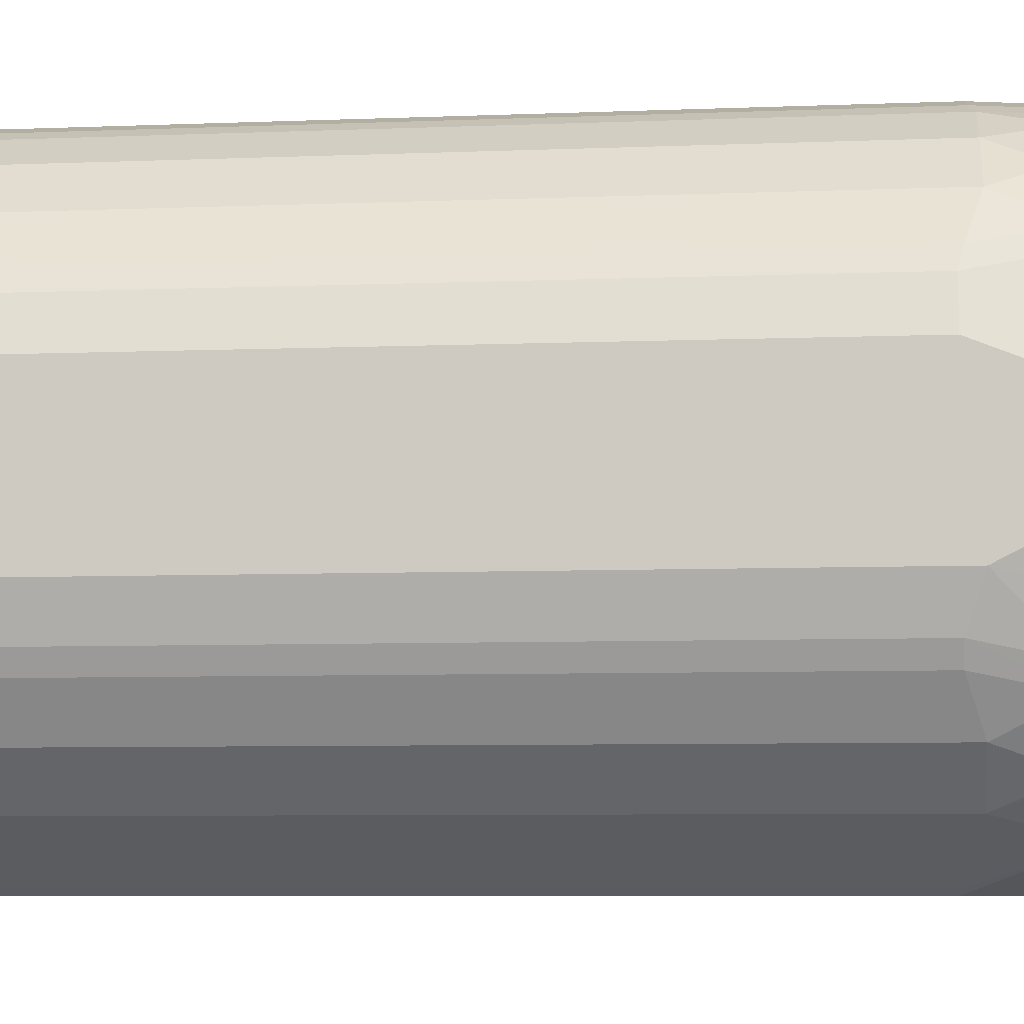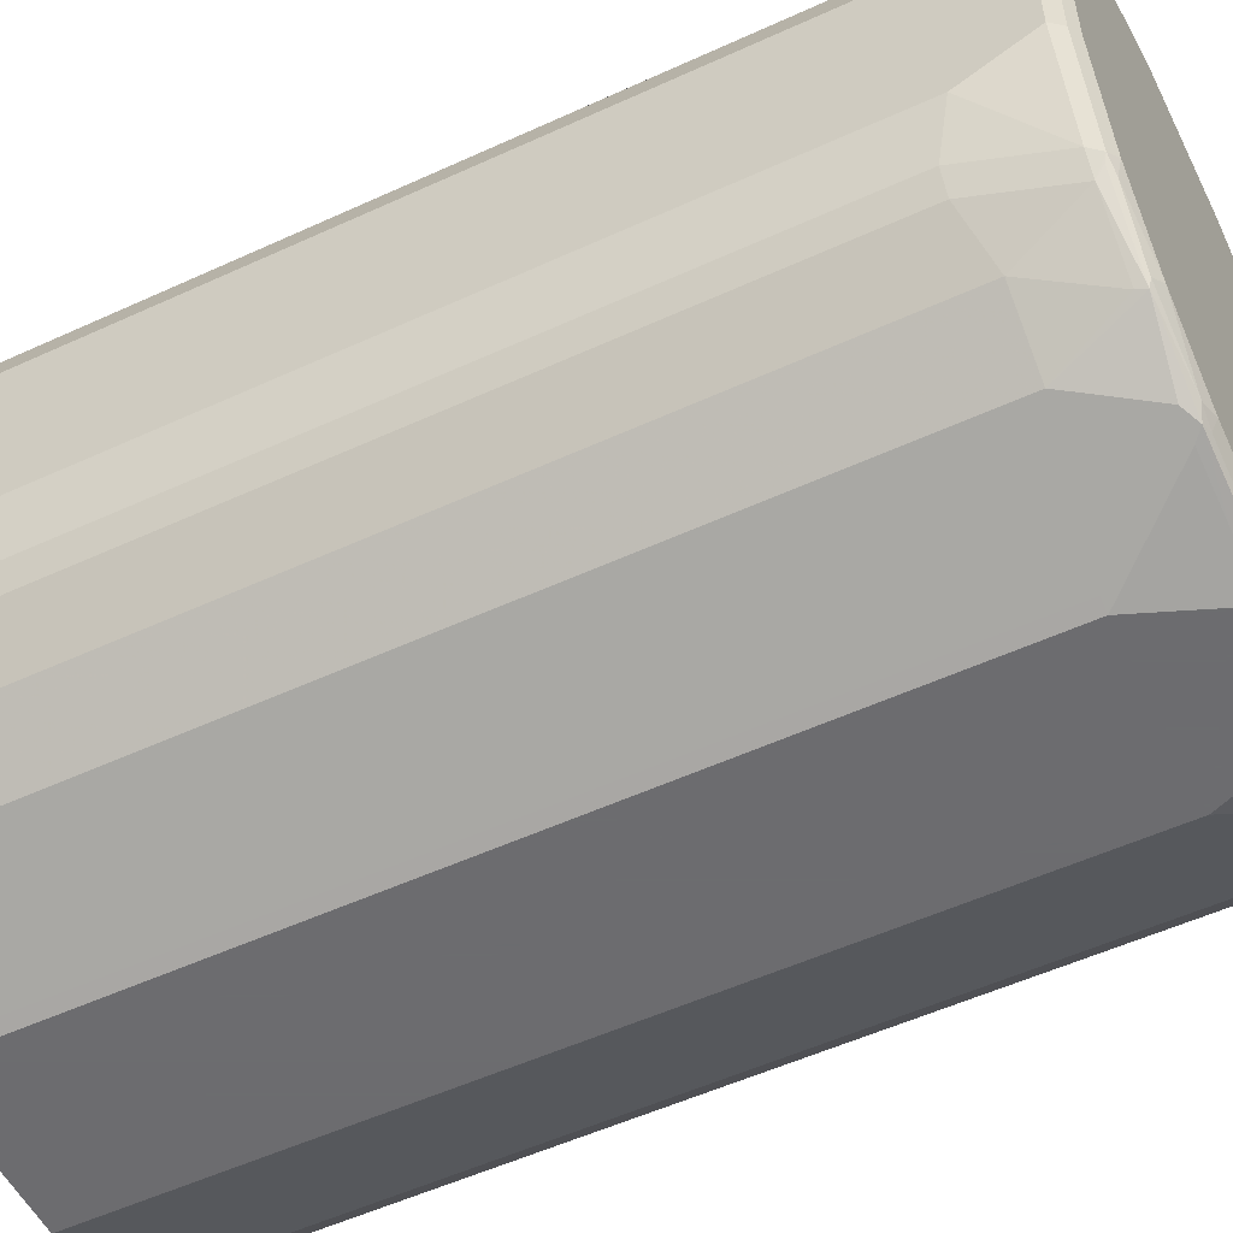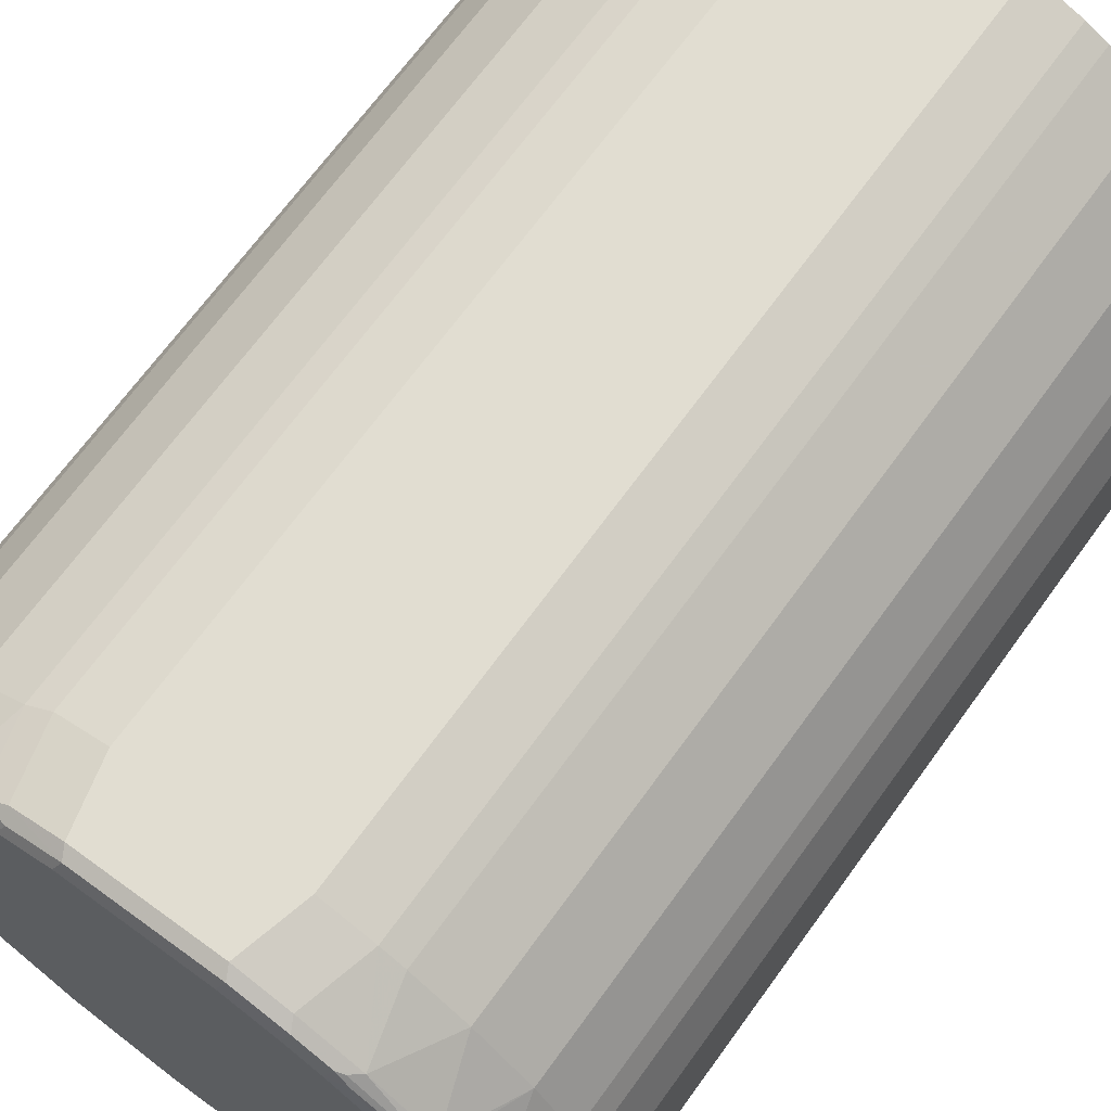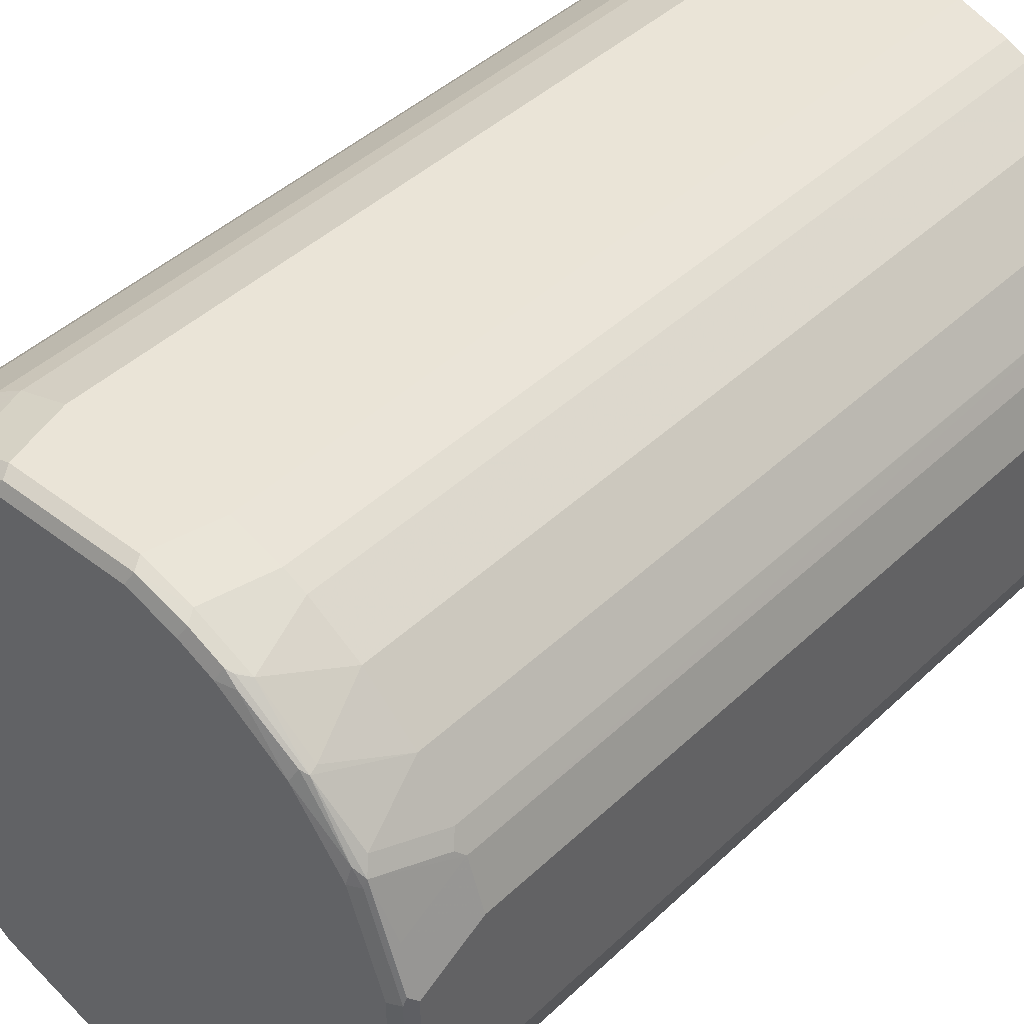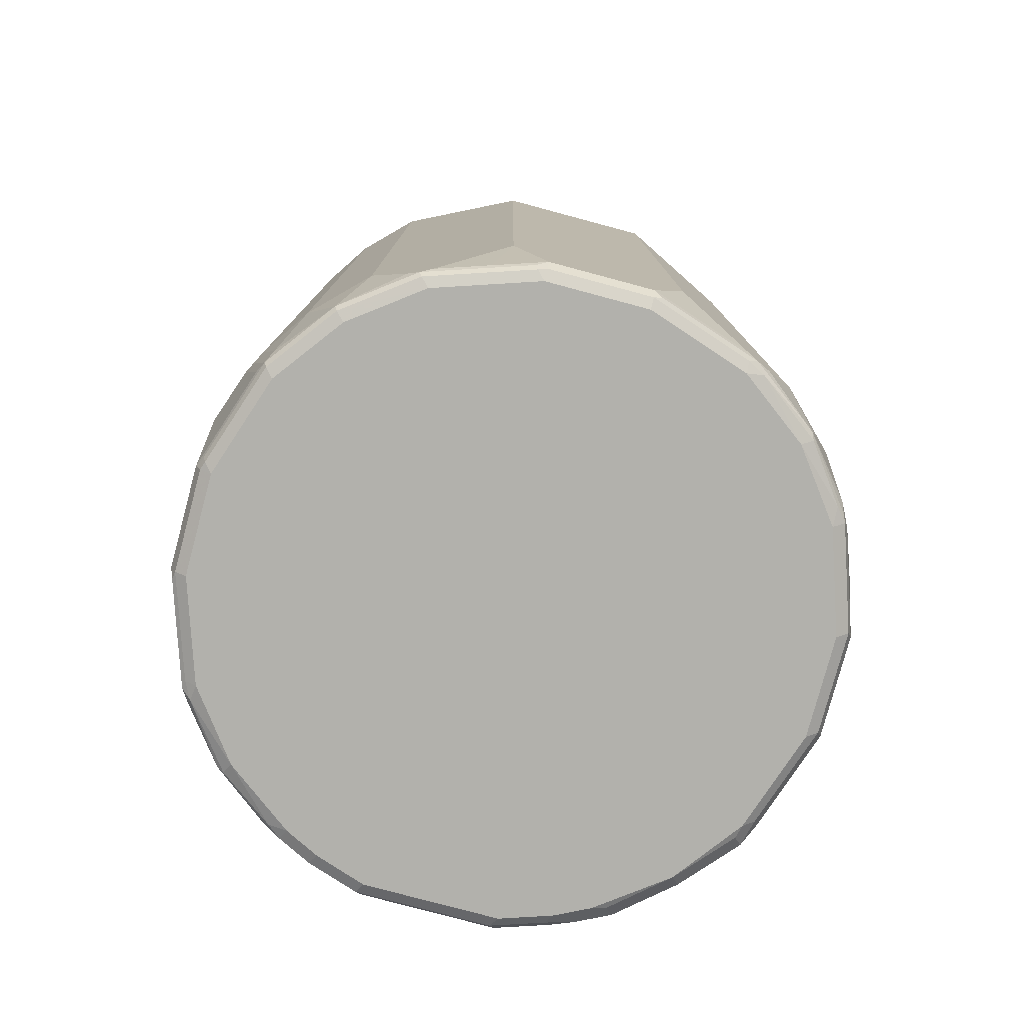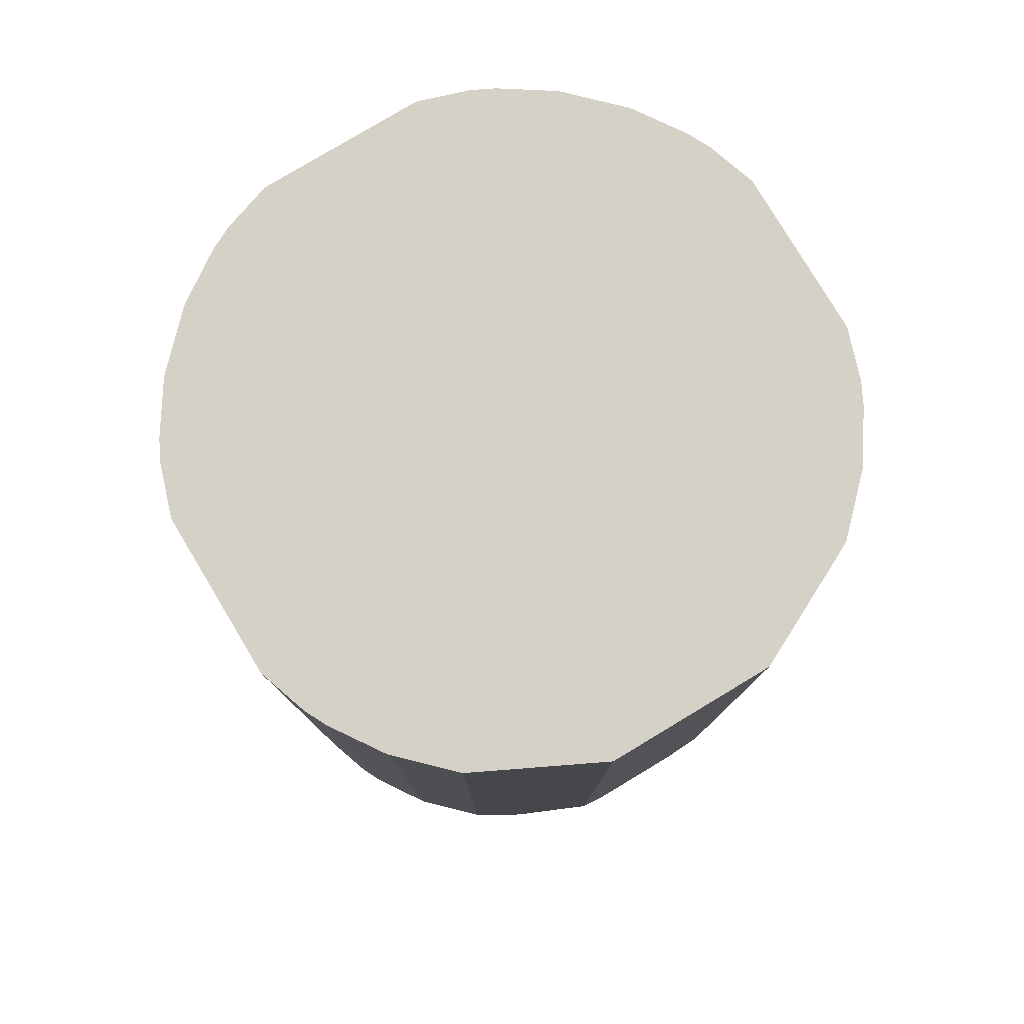
<metadata>
{"format":"obj","ext":"obj","renderer":"f3d","projection":"perspective","resolution":1024,"background":"white","views":[{"elev":-7.2,"azim":-83.5,"up":"+Z"},{"elev":-53.8,"azim":-63.9,"up":"+Z"},{"elev":68.9,"azim":36.0,"up":"+Z"},{"elev":43.7,"azim":42.3,"up":"+Z"},{"elev":-78.9,"azim":165.0,"up":"+Y"},{"elev":79.5,"azim":149.0,"up":"+Y"}]}
</metadata>
<code>
v 0.3727 0.1776 -0.1177
v 0.3531 0.1776 -0.1765
v 0.3727 0.1776 0.07846
v 0.3727 -0.8043 -0.1177
v 0.3526 0.1776 -0.1775
v 0.3531 -0.7847 -0.1765
v 0.3531 0.1776 0.1373
v 0.3727 -0.8043 0.07846
v 0.3727 -0.8828 -0.07844
v 0.3531 -0.8828 -0.1373
v 0.3335 -0.8828 -0.1961
v 0.34 0.1776 -0.2027
v 0.34 -0.7781 -0.2027
v 0.3466 -0.7912 -0.1896
v 0.3403 0.1776 0.1628
v 0.3531 -0.8043 0.1373
v 0.3531 -0.8828 0.09809
v 0.3727 -0.8828 0.0392
v 0.3662 -0.8959 -0.07844
v 0.3662 -0.8893 -0.0915
v 0.3466 -0.8893 -0.1504
v 0.3269 -0.8893 -0.2092
v 0.3008 0.1776 -0.2615
v 0.3204 -0.8762 -0.2223
v 0.3008 -0.7978 -0.2615
v 0.34 0.1776 0.1635
v 0.34 -0.8043 0.1635
v 0.3482 -0.8141 0.1471
v 0.3286 -0.8926 0.1667
v 0.3678 -0.8926 0.04898
v 0.3662 -0.8959 0.0392
v 0.3531 -0.9024 -0.07844
v 0.3629 -0.8975 -0.08821
v 0.3236 -0.8975 -0.206
v 0.2681 -0.8893 -0.2877
v 0.2419 0.1776 -0.3204
v 0.2419 -0.7978 -0.3204
v 0.3008 0.1776 0.2223
v 0.3008 -0.8043 0.2223
v 0.3204 -0.8828 0.1831
v 0.2697 -0.8926 0.2452
v 0.3163 -0.8975 0.1765
v 0.3269 -0.8959 0.1569
v 0.3466 -0.8959 0.09809
v 0.3531 -0.9024 0.0392
v 0.3335 -0.9024 -0.1373
v 0.3139 -0.9024 -0.1961
v 0.2648 -0.8975 -0.2844
v 0.1896 -0.8893 -0.3465
v 0.2027 -0.8762 -0.34
v 0.2027 0.1776 -0.34
v 0.2419 0.1776 0.2812
v 0.2419 -0.8043 0.2812
v 0.2681 -0.8828 0.2485
v 0.1913 -0.8926 0.304
v 0.2615 -0.8959 0.2485
v 0.2027 -0.8828 0.3008
v 0.255 -0.9024 0.2354
v 0.3139 -0.9024 0.1569
v 0.3335 -0.9024 0.09809
v 0.255 -0.9024 -0.2746
v 0.1765 -0.9024 -0.3335
v 0.1863 -0.8975 -0.3433
v 0.1308 -0.8893 -0.3662
v 0.1765 -0.8828 -0.3531
v 0.1111 -0.7912 -0.3858
v 0.1746 0.1776 -0.3541
v 0.1831 0.1776 0.3204
v 0.1831 -0.8043 0.3204
v 0.1831 -0.8959 0.3073
v 0.1986 -0.8975 0.2942
v 0.1373 -0.8828 0.3335
v 0.1438 -0.8959 0.3269
v 0.1569 -0.8043 0.3335
v 0.1765 -0.9024 0.2942
v 0.1177 -0.9024 -0.3531
v 0.1275 -0.8975 -0.3629
v 0.07188 -0.8893 -0.3858
v 0.1177 -0.8828 -0.3727
v 0.09808 -0.7847 -0.3923
v 0.09903 0.1776 -0.3919
v 0.1569 0.1776 0.3335
v 0.07845 -0.8828 0.3531
v 0.08494 -0.8959 0.3466
v 0.07845 -0.9024 0.3335
v 0.1373 -0.9024 0.3139
v 0.09808 -0.8043 0.3531
v 0.05882 -0.9024 -0.3727
v 0.0686 -0.8975 -0.3825
v 0.05882 -0.8959 -0.3858
v 0.05882 -0.8828 -0.3923
v 0.09808 0.1776 -0.3923
v 0.09808 0.1776 0.3531
v -0.07845 -0.8828 0.3531
v -0.07188 -0.8959 0.3466
v -0.07845 -0.9024 0.3335
v -0.05882 -0.9024 -0.3727
v -0.05882 -0.8959 -0.3858
v -0.05882 -0.8828 -0.3923
v -0.09808 0.1776 -0.3923
v -0.09808 0.1776 0.3531
v -0.1373 -0.8828 0.3335
v -0.09808 -0.8043 0.3531
v -0.1308 -0.8959 0.3269
v -0.1373 -0.9024 0.3139
v -0.1177 -0.9024 -0.3531
v -0.1177 -0.8959 -0.3662
v -0.1863 -0.8926 -0.3482
v -0.0686 -0.8926 -0.3874
v -0.1177 -0.8828 -0.3727
v -0.09808 -0.7847 -0.3923
v -0.1111 0.1776 -0.3858
v -0.1569 0.1776 0.3335
v -0.1635 -0.8893 0.3204
v -0.1569 -0.8043 0.3335
v -0.2027 -0.8893 0.3008
v -0.1765 -0.9024 0.2942
v -0.1765 -0.9024 -0.3335
v -0.1765 -0.8959 -0.3465
v -0.2648 -0.8926 -0.2893
v -0.2027 -0.8828 -0.34
v -0.1765 -0.8828 -0.3531
v -0.1962 -0.8975 -0.336
v -0.1111 -0.7847 -0.3858
v -0.2027 0.1776 -0.34
v -0.1589 0.1776 0.3325
v -0.1831 -0.8108 0.3204
v -0.2681 -0.8762 0.2485
v -0.2648 -0.8926 0.2452
v -0.1929 -0.8992 0.291
v -0.2419 -0.8108 0.2812
v -0.255 -0.9024 0.2354
v -0.255 -0.9024 -0.2746
v -0.3236 -0.8926 -0.2109
v -0.3204 -0.8828 -0.2223
v -0.2681 -0.8828 -0.2877
v -0.2419 -0.8043 -0.3204
v -0.2681 -0.8959 -0.2812
v -0.2151 0.1776 -0.3338
v -0.1831 0.1776 0.3204
v -0.3204 -0.8893 0.1831
v -0.3008 -0.8108 0.2223
v -0.2419 0.1776 0.2812
v -0.3106 -0.8992 0.1733
v -0.3139 -0.9024 0.1569
v -0.3139 -0.9024 -0.1961
v -0.3139 -0.8975 -0.2183
v -0.3269 -0.8959 -0.2027
v -0.3335 -0.8828 -0.1961
v -0.3531 -0.7847 -0.1765
v -0.34 -0.7847 -0.2027
v -0.3008 -0.8043 -0.2615
v -0.2419 0.1776 -0.3204
v -0.3335 -0.8828 0.1569
v -0.3531 -0.8828 0.09809
v -0.3662 -0.8959 0.03263
v -0.3466 -0.8959 0.09152
v -0.3269 -0.8959 0.1503
v -0.34 -0.7912 0.1635
v -0.3531 -0.7847 0.1373
v -0.3008 0.1776 0.2223
v -0.3335 -0.9024 0.09809
v -0.3335 -0.9024 -0.1373
v -0.3662 -0.8959 -0.085
v -0.3531 -0.8828 -0.1373
v -0.3727 -0.8043 -0.1177
v -0.3531 0.1776 -0.1765
v -0.34 0.1776 -0.2027
v -0.3008 0.1776 -0.2615
v -0.3727 -0.8828 0.0392
v -0.3727 -0.7847 0.07846
v -0.3531 -0.9024 0.0392
v -0.34 0.1776 0.1635
v -0.3521 0.1776 0.1393
v -0.3531 0.1776 0.1373
v -0.3531 -0.9024 -0.07844
v -0.3727 -0.8828 -0.07844
v -0.3727 0.1776 -0.1177
v -0.3727 0.1776 0.07846
f 98 108 109
f 101 113 115
f 100 124 112
f 100 111 124
f 99 110 111
f 99 109 110
f 98 109 99
f 101 115 103
f 94 102 95
f 97 107 98
f 97 106 107
f 96 104 105
f 95 102 104
f 95 104 96
f 94 115 102
f 102 114 104
f 94 103 115
f 98 107 108
f 102 115 114
f 108 119 123
f 104 116 105
f 115 126 127
f 90 99 91
f 114 127 116
f 114 115 127
f 113 126 115
f 112 121 125
f 112 124 121
f 111 122 124
f 104 114 116
f 110 122 111
f 108 110 109
f 108 122 110
f 108 121 122
f 108 120 121
f 107 119 108
f 106 119 107
f 106 118 119
f 105 116 117
f 108 123 120
f 90 98 99
f 72 87 83
f 88 98 90
f 73 84 85
f 72 74 87
f 72 84 73
f 72 83 84
f 70 75 71
f 70 86 75
f 70 73 86
f 68 74 69
f 73 85 86
f 68 82 74
f 66 80 81
f 65 80 66
f 65 79 80
f 64 78 79
f 64 89 78
f 64 77 89
f 62 77 63
f 116 128 129
f 66 81 67
f 74 82 93
f 74 93 87
f 76 88 89
f 88 97 98
f 84 96 85
f 84 95 96
f 83 103 94
f 83 101 103
f 83 93 101
f 83 87 93
f 83 95 84
f 83 94 95
f 80 92 81
f 80 100 92
f 80 111 100
f 80 99 111
f 80 91 99
f 79 91 80
f 78 91 79
f 78 90 91
f 78 89 90
f 76 89 77
f 88 90 89
f 116 129 132
f 145 158 157
f 116 130 117
f 150 167 168
f 150 178 167
f 150 166 178
f 149 166 150
f 149 165 166
f 148 163 164
f 148 165 149
f 148 164 165
f 150 168 151
f 146 148 147
f 145 157 162
f 62 76 77
f 142 173 159
f 142 161 173
f 141 160 154
f 141 159 160
f 141 142 159
f 141 145 144
f 146 163 148
f 151 168 169
f 151 169 152
f 154 160 155
f 166 170 171
f 166 177 170
f 165 177 166
f 164 177 165
f 163 176 164
f 160 179 171
f 160 175 179
f 160 174 175
f 159 174 160
f 159 173 174
f 156 162 157
f 156 172 162
f 156 176 172
f 156 164 176
f 156 177 164
f 156 170 177
f 155 171 170
f 155 160 171
f 155 170 156
f 141 158 145
f 116 132 130
f 141 157 158
f 141 155 156
f 127 140 143
f 126 140 127
f 123 133 138
f 121 139 125
f 121 137 139
f 121 124 122
f 120 148 134
f 120 138 148
f 127 143 131
f 120 123 138
f 120 136 137
f 120 135 136
f 120 134 135
f 118 123 119
f 118 133 123
f 117 130 132
f 116 131 128
f 116 127 131
f 120 137 121
f 128 141 129
f 128 131 142
f 128 142 141
f 141 154 155
f 138 147 148
f 137 153 139
f 137 169 153
f 137 152 169
f 136 152 137
f 135 152 136
f 135 151 152
f 135 150 151
f 135 149 150
f 135 148 149
f 134 148 135
f 133 147 138
f 133 146 147
f 132 144 145
f 131 161 142
f 131 143 161
f 129 144 132
f 129 141 144
f 141 156 157
f 58 71 75
f 32 97 88
f 57 69 74
f 10 21 22
f 10 20 21
f 9 20 10
f 9 19 20
f 9 31 19
f 9 18 31
f 8 17 18
f 8 16 17
f 10 22 11
f 7 15 16
f 6 22 14
f 6 11 22
f 5 13 12
f 5 6 13
f 4 11 6
f 4 10 11
f 4 9 10
f 3 16 8
f 6 14 13
f 3 7 16
f 12 13 25
f 13 14 24
f 22 34 35
f 21 34 22
f 20 34 21
f 20 33 34
f 19 33 20
f 19 32 33
f 19 45 32
f 19 31 45
f 12 25 23
f 18 30 31
f 17 29 30
f 16 29 17
f 16 28 29
f 16 27 28
f 15 27 16
f 15 26 27
f 14 22 24
f 13 24 25
f 17 30 18
f 2 6 5
f 1 6 2
f 1 4 6
f 1 167 178
f 1 168 167
f 1 169 168
f 1 153 169
f 1 139 153
f 1 125 139
f 1 112 125
f 1 100 112
f 1 178 179
f 1 92 100
f 1 67 81
f 1 51 67
f 1 36 51
f 1 23 36
f 1 12 23
f 1 5 12
f 1 2 5
f 166 171 179
f 1 81 92
f 1 179 175
f 1 175 174
f 1 174 173
f 1 9 4
f 1 18 9
f 1 8 18
f 1 3 8
f 1 7 3
f 1 15 7
f 1 26 15
f 1 38 26
f 1 52 38
f 1 68 52
f 1 82 68
f 1 93 82
f 1 101 93
f 1 113 101
f 1 126 113
f 1 140 126
f 1 143 140
f 1 161 143
f 1 173 161
f 22 35 24
f 57 74 72
f 23 25 37
f 24 35 25
f 42 56 58
f 42 59 43
f 42 58 59
f 41 57 55
f 41 54 57
f 41 56 42
f 41 70 56
f 41 55 70
f 43 59 60
f 39 41 40
f 39 53 54
f 38 53 39
f 38 52 53
f 36 50 51
f 36 37 50
f 35 50 37
f 35 49 50
f 35 63 49
f 39 54 41
f 35 48 63
f 43 60 44
f 48 61 62
f 57 73 70
f 57 72 73
f 56 71 58
f 56 70 71
f 55 57 70
f 53 57 54
f 53 69 57
f 52 69 53
f 47 61 48
f 52 68 69
f 50 66 67
f 50 65 66
f 49 65 50
f 49 79 65
f 49 64 79
f 49 77 64
f 49 63 77
f 48 62 63
f 50 67 51
f 34 48 35
f 34 47 48
f 34 46 47
f 32 58 75
f 32 59 58
f 32 60 59
f 32 45 60
f 31 60 45
f 31 44 60
f 29 31 30
f 29 44 31
f 32 75 86
f 29 43 44
f 29 41 42
f 29 40 41
f 28 40 29
f 27 40 28
f 27 39 40
f 26 39 27
f 26 38 39
f 25 35 37
f 29 42 43
f 32 86 85
f 32 85 96
f 32 96 105
f 32 34 33
f 32 46 34
f 32 47 46
f 32 61 47
f 32 62 61
f 32 76 62
f 32 88 76
f 32 106 97
f 32 118 106
f 32 133 118
f 32 146 133
f 32 163 146
f 32 176 163
f 32 172 176
f 32 162 172
f 32 145 162
f 32 132 145
f 32 117 132
f 32 105 117
f 23 37 36
f 166 179 178

</code>
